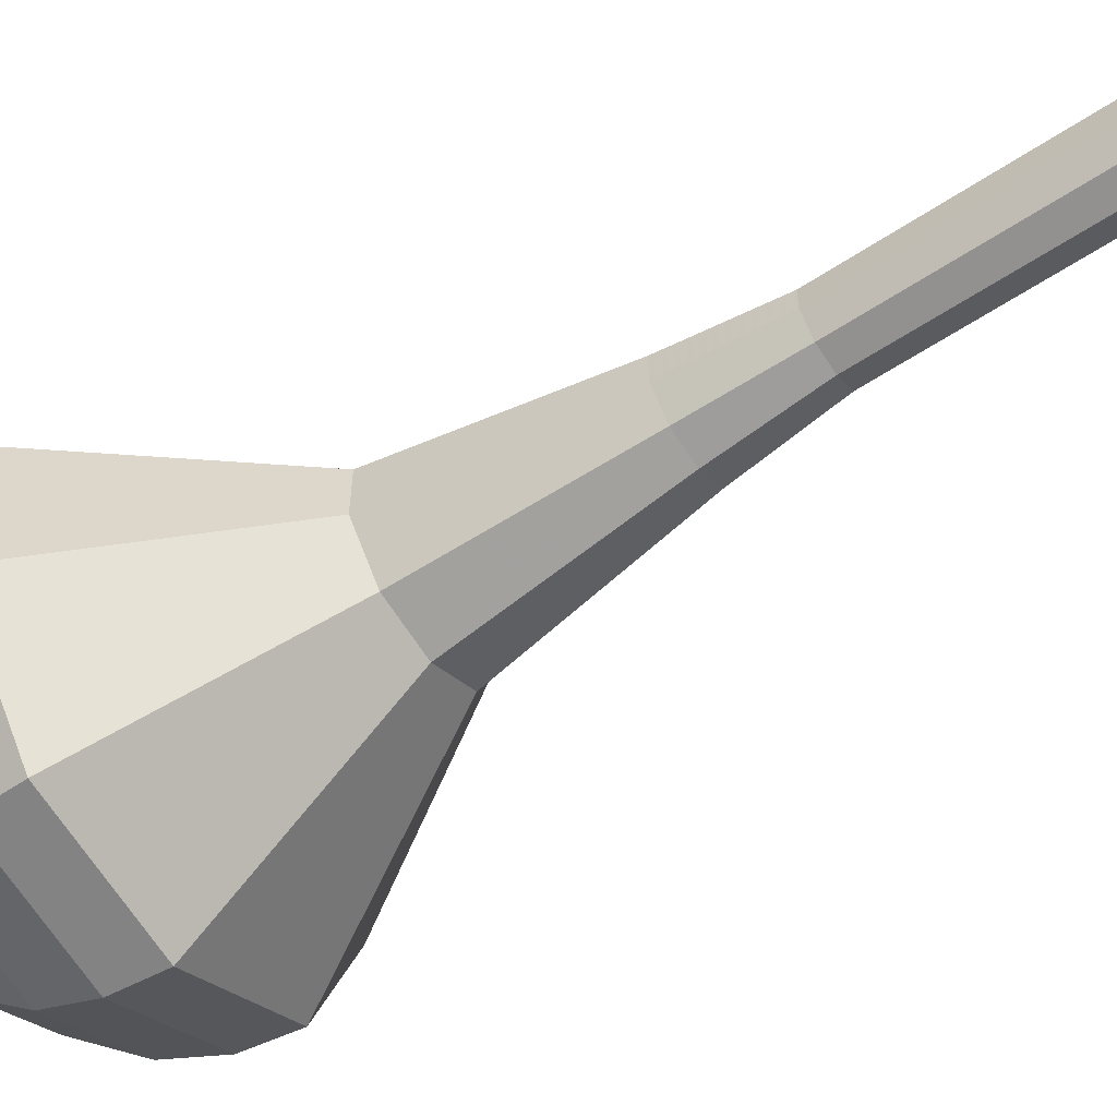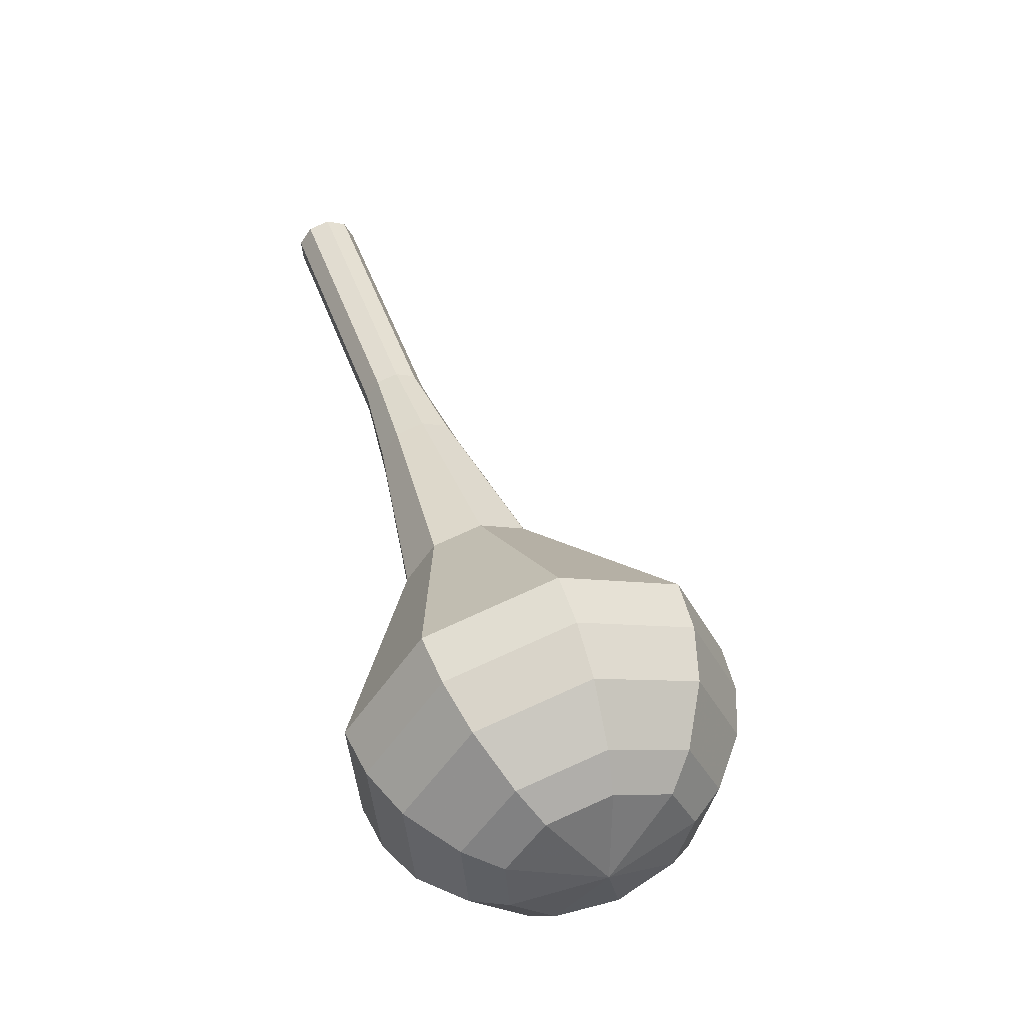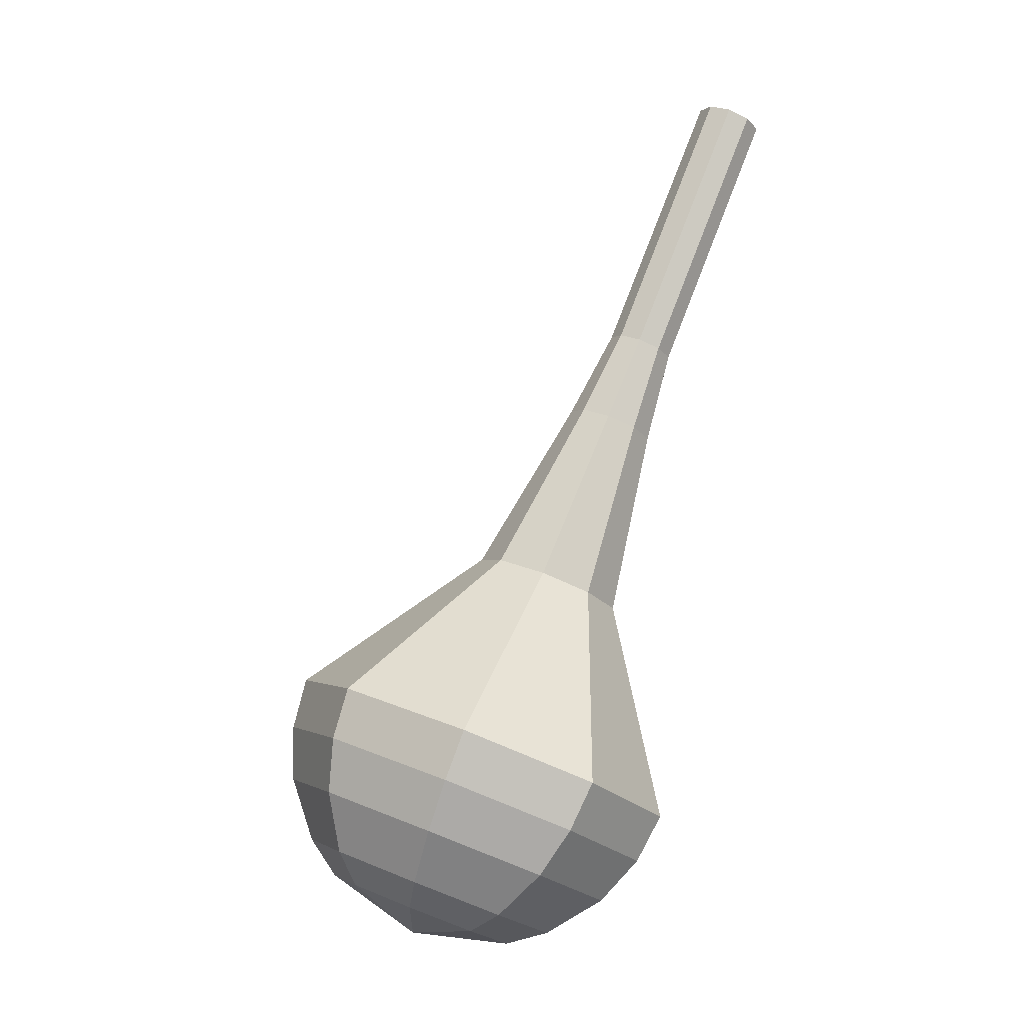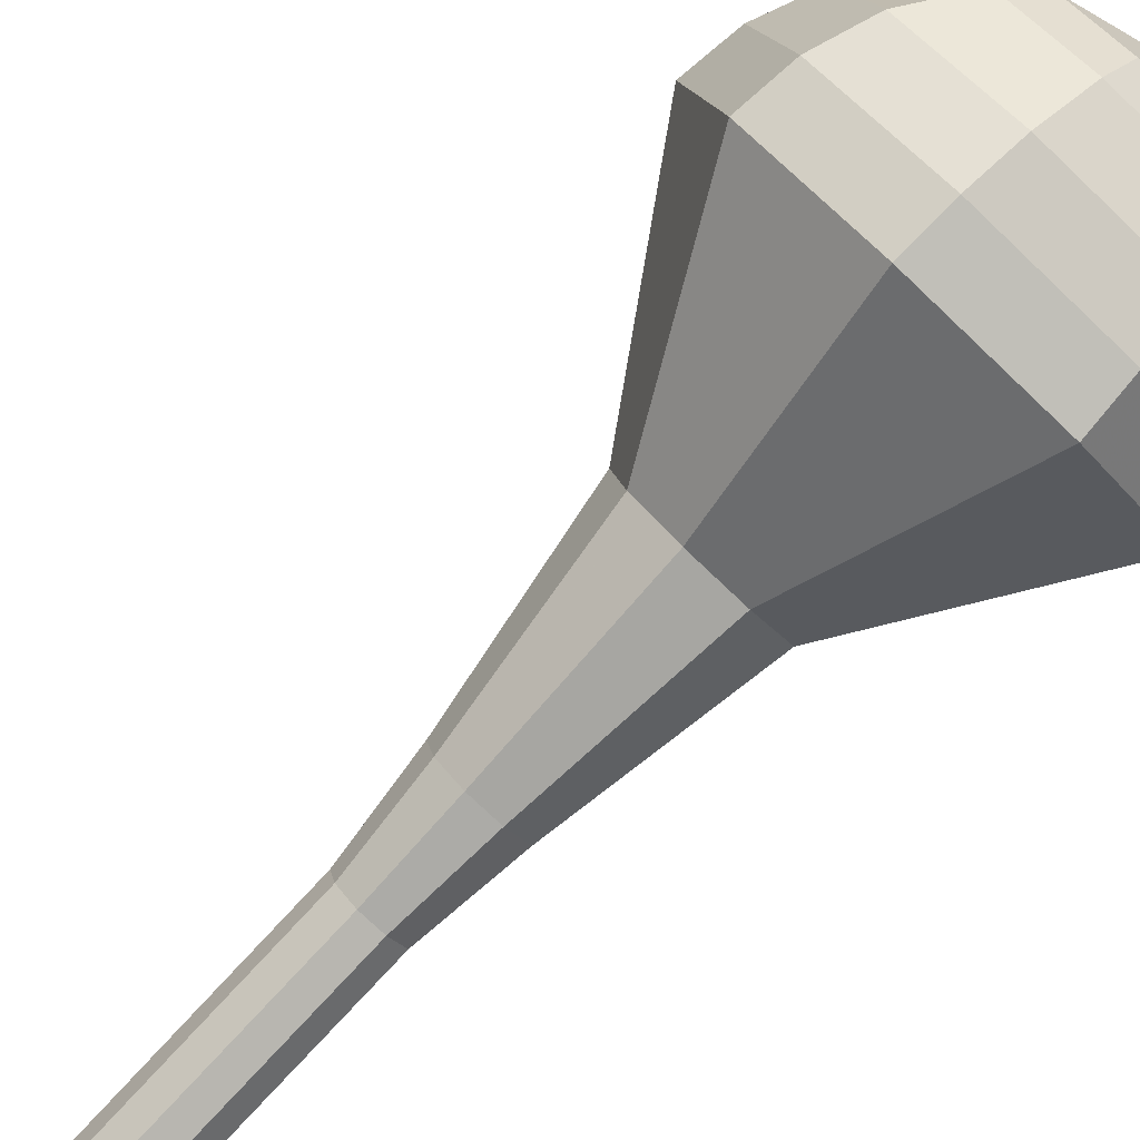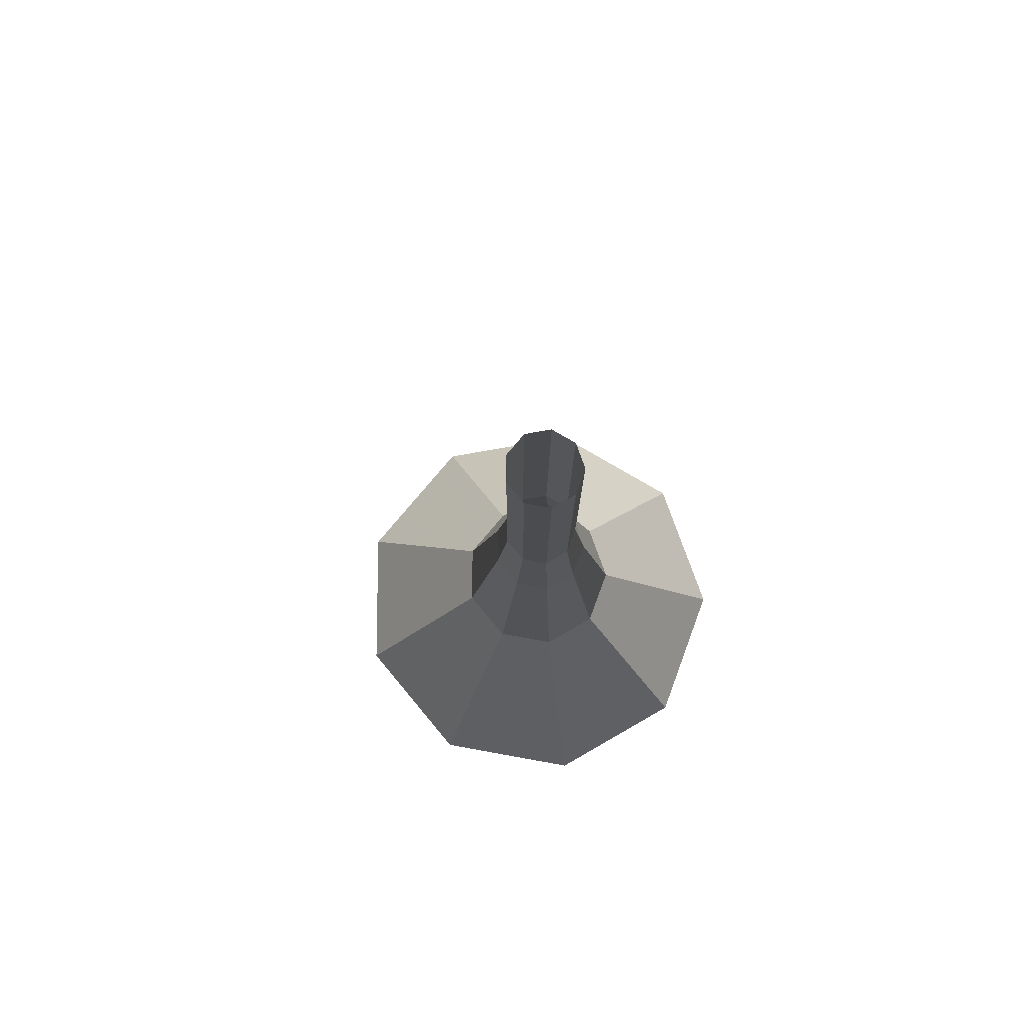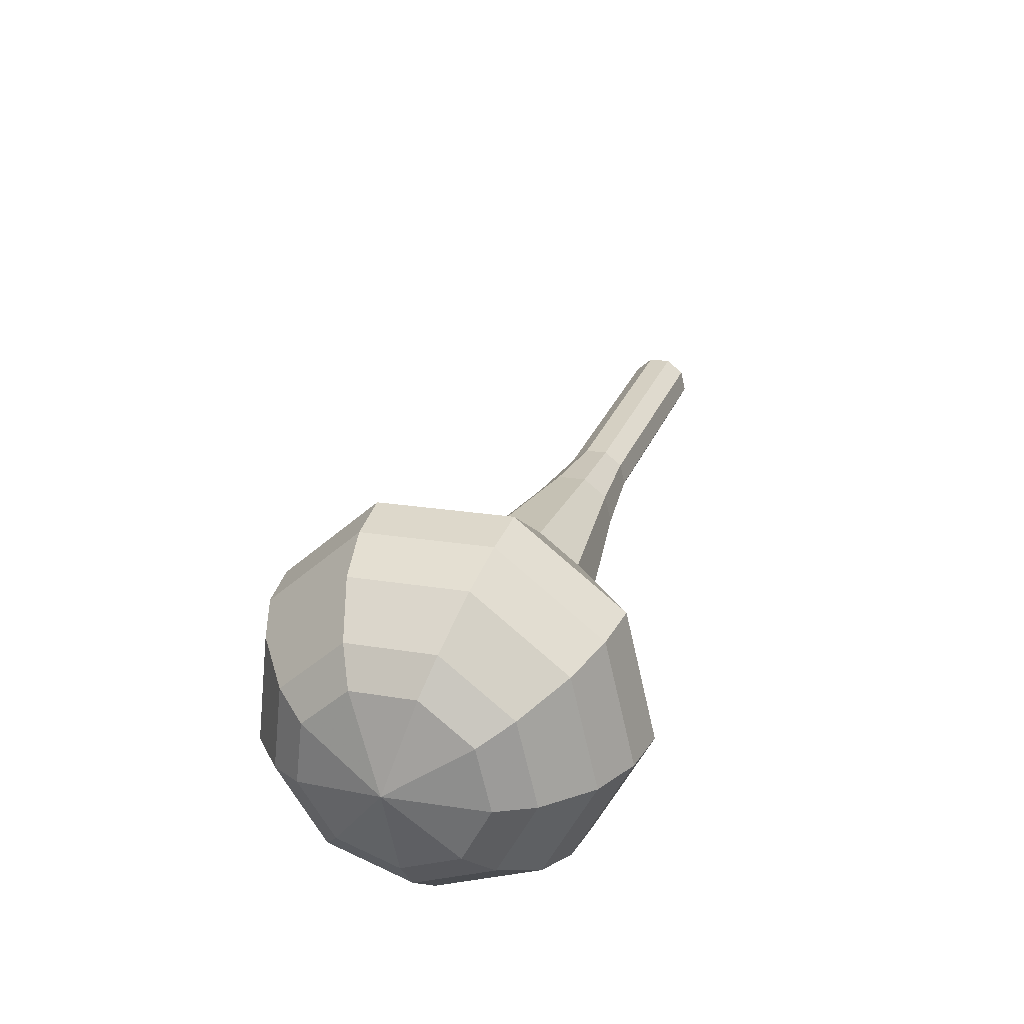
<metadata>
{"format":"obj","ext":"obj","renderer":"f3d","projection":"perspective","resolution":1024,"background":"white","views":[{"elev":-77.6,"azim":-78.0,"up":"+Y"},{"elev":-28.8,"azim":59.5,"up":"+Z"},{"elev":-20.3,"azim":-129.2,"up":"+Z"},{"elev":-69.4,"azim":115.0,"up":"+Y"},{"elev":56.1,"azim":-62.1,"up":"+Z"},{"elev":-48.4,"azim":173.4,"up":"+Z"}]}
</metadata>
<code>
g tube1
v 121.8 128.8 105.8
v 121 128.7 105.4
v 120.3 129.2 105.3
v 120.1 130 105.3
v 120.3 130.7 105.6
v 121 131.1 105.9
v 121.8 130.9 106.2
v 122.3 130.2 106.2
v 122.3 129.4 106.1
v 121.8 128.8 105.8
v 123 129.4 102.5
v 122.2 129.3 102.2
v 121.5 129.8 102.1
v 121.3 130.6 102.1
v 121.6 131.4 102.4
v 122.3 131.7 102.7
v 123 131.5 103
v 123.6 130.8 103
v 123.5 130 102.9
v 123 129.4 102.5
v 124.3 130 99.32
v 123.5 130 99
v 122.8 130.4 98.83
v 122.5 131.2 98.89
v 122.8 132 99.15
v 123.5 132.4 99.49
v 124.3 132.2 99.74
v 124.8 131.5 99.8
v 124.8 130.7 99.63
v 124.3 130 99.32
v 125.5 130.7 96.1
v 124.7 130.6 95.78
v 124 131.1 95.61
v 123.7 131.9 95.67
v 124 132.7 95.93
v 124.7 133 96.27
v 125.5 132.8 96.52
v 126 132.1 96.58
v 126 131.3 96.41
v 125.5 130.7 96.1
v 126.9 131 92.88
v 125.8 130.9 92.46
v 124.9 131.5 92.23
v 124.6 132.6 92.31
v 124.9 133.6 92.65
v 125.9 134.1 93.1
v 126.9 133.8 93.45
v 127.6 132.9 93.52
v 127.6 131.8 93.3
v 126.9 131 92.88
v 129.9 131.2 86.44
v 128.1 131 85.72
v 126.5 132.1 85.34
v 125.9 133.9 85.47
v 126.5 135.7 86.06
v 128.1 136.5 86.82
v 129.9 136 87.4
v 131.1 134.5 87.54
v 131 132.6 87.16
v 129.9 131.2 86.44
v 134.5 128.4 80
v 129.7 127.9 78.1
v 125.6 130.7 77.09
v 124 135.5 77.44
v 125.6 140.1 78.99
v 129.8 142.3 81.01
v 134.5 141.1 82.56
v 137.6 137 82.91
v 137.6 132 81.9
v 134.5 128.4 80
v 135 128.9 78.28
v 130.4 128.4 76.44
v 126.4 131.2 75.46
v 124.8 135.9 75.8
v 126.5 140.3 77.3
v 130.5 142.4 79.25
v 135.1 141.2 80.75
v 138.1 137.3 81.09
v 138 132.4 80.11
v 135 128.9 78.28
v 135.3 129.9 76.55
v 131.2 129.5 74.91
v 127.6 132 74.03
v 126.2 136.2 74.34
v 127.7 140.1 75.68
v 131.3 142 77.43
v 135.4 141 78.77
v 138 137.4 79.07
v 138 133.1 78.2
v 135.3 129.9 76.55
v 135.3 131.6 74.83
v 132.1 131.3 73.57
v 129.4 133.2 72.91
v 128.3 136.4 73.14
v 129.4 139.4 74.16
v 132.2 140.9 75.5
v 135.3 140.1 76.52
v 137.3 137.4 76.75
v 137.3 134 76.09
v 135.3 131.6 74.83
v 135 133 73.97
v 132.7 132.7 73.05
v 130.7 134.1 72.56
v 129.9 136.5 72.73
v 130.7 138.7 73.48
v 132.7 139.8 74.46
v 135 139.2 75.21
v 136.5 137.2 75.38
v 136.5 134.7 74.89
v 135 133 73.97
v 133.6 136.4 73.11
v 133.6 136.4 73.11
v 133.6 136.4 73.11
v 133.6 136.4 73.11
v 133.6 136.4 73.11
v 133.6 136.4 73.11
v 133.6 136.4 73.11
v 133.6 136.4 73.11
v 133.6 136.4 73.11
v 133.6 136.4 73.11
f 1 2 12
f 12 11 1
f 2 3 13
f 13 12 2
f 3 4 14
f 14 13 3
f 4 5 15
f 15 14 4
f 5 6 16
f 16 15 5
f 6 7 17
f 17 16 6
f 7 8 18
f 18 17 7
f 8 9 19
f 19 18 8
f 9 10 20
f 20 19 9
f 11 12 22
f 22 21 11
f 12 13 23
f 23 22 12
f 13 14 24
f 24 23 13
f 14 15 25
f 25 24 14
f 15 16 26
f 26 25 15
f 16 17 27
f 27 26 16
f 17 18 28
f 28 27 17
f 18 19 29
f 29 28 18
f 19 20 30
f 30 29 19
f 21 22 32
f 32 31 21
f 22 23 33
f 33 32 22
f 23 24 34
f 34 33 23
f 24 25 35
f 35 34 24
f 25 26 36
f 36 35 25
f 26 27 37
f 37 36 26
f 27 28 38
f 38 37 27
f 28 29 39
f 39 38 28
f 29 30 40
f 40 39 29
f 31 32 42
f 42 41 31
f 32 33 43
f 43 42 32
f 33 34 44
f 44 43 33
f 34 35 45
f 45 44 34
f 35 36 46
f 46 45 35
f 36 37 47
f 47 46 36
f 37 38 48
f 48 47 37
f 38 39 49
f 49 48 38
f 39 40 50
f 50 49 39
f 41 42 52
f 52 51 41
f 42 43 53
f 53 52 42
f 43 44 54
f 54 53 43
f 44 45 55
f 55 54 44
f 45 46 56
f 56 55 45
f 46 47 57
f 57 56 46
f 47 48 58
f 58 57 47
f 48 49 59
f 59 58 48
f 49 50 60
f 60 59 49
f 51 52 62
f 62 61 51
f 52 53 63
f 63 62 52
f 53 54 64
f 64 63 53
f 54 55 65
f 65 64 54
f 55 56 66
f 66 65 55
f 56 57 67
f 67 66 56
f 57 58 68
f 68 67 57
f 58 59 69
f 69 68 58
f 59 60 70
f 70 69 59
f 61 62 72
f 72 71 61
f 62 63 73
f 73 72 62
f 63 64 74
f 74 73 63
f 64 65 75
f 75 74 64
f 65 66 76
f 76 75 65
f 66 67 77
f 77 76 66
f 67 68 78
f 78 77 67
f 68 69 79
f 79 78 68
f 69 70 80
f 80 79 69
f 71 72 82
f 82 81 71
f 72 73 83
f 83 82 72
f 73 74 84
f 84 83 73
f 74 75 85
f 85 84 74
f 75 76 86
f 86 85 75
f 76 77 87
f 87 86 76
f 77 78 88
f 88 87 77
f 78 79 89
f 89 88 78
f 79 80 90
f 90 89 79
f 81 82 92
f 92 91 81
f 82 83 93
f 93 92 82
f 83 84 94
f 94 93 83
f 84 85 95
f 95 94 84
f 85 86 96
f 96 95 85
f 86 87 97
f 97 96 86
f 87 88 98
f 98 97 87
f 88 89 99
f 99 98 88
f 89 90 100
f 100 99 89
f 91 92 102
f 102 101 91
f 92 93 103
f 103 102 92
f 93 94 104
f 104 103 93
f 94 95 105
f 105 104 94
f 95 96 106
f 106 105 95
f 96 97 107
f 107 106 96
f 97 98 108
f 108 107 97
f 98 99 109
f 109 108 98
f 99 100 110
f 110 109 99
f 101 102 112
f 112 111 101
f 102 103 113
f 113 112 102
f 103 104 114
f 114 113 103
f 104 105 115
f 115 114 104
f 105 106 116
f 116 115 105
f 106 107 117
f 117 116 106
f 107 108 118
f 118 117 107
f 108 109 119
f 119 118 108
f 109 110 120
f 120 119 109
g

</code>
